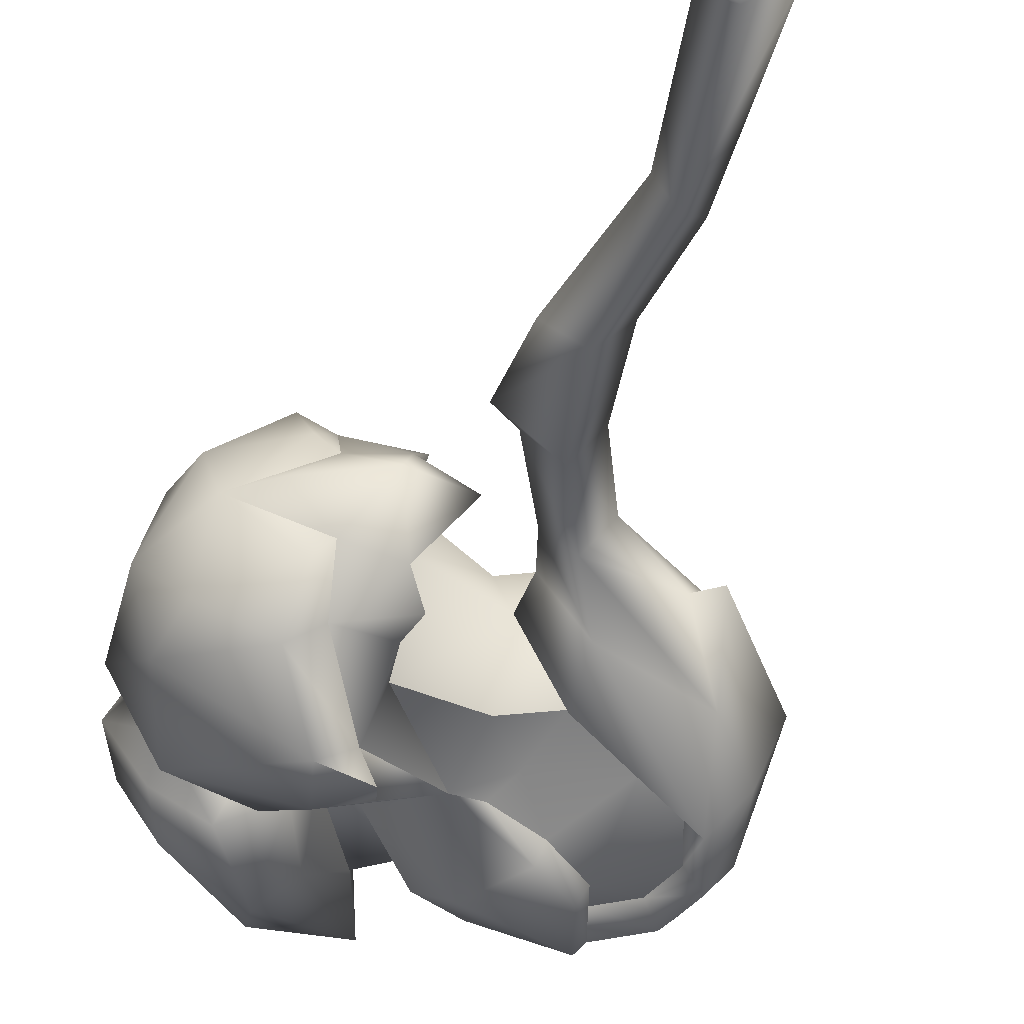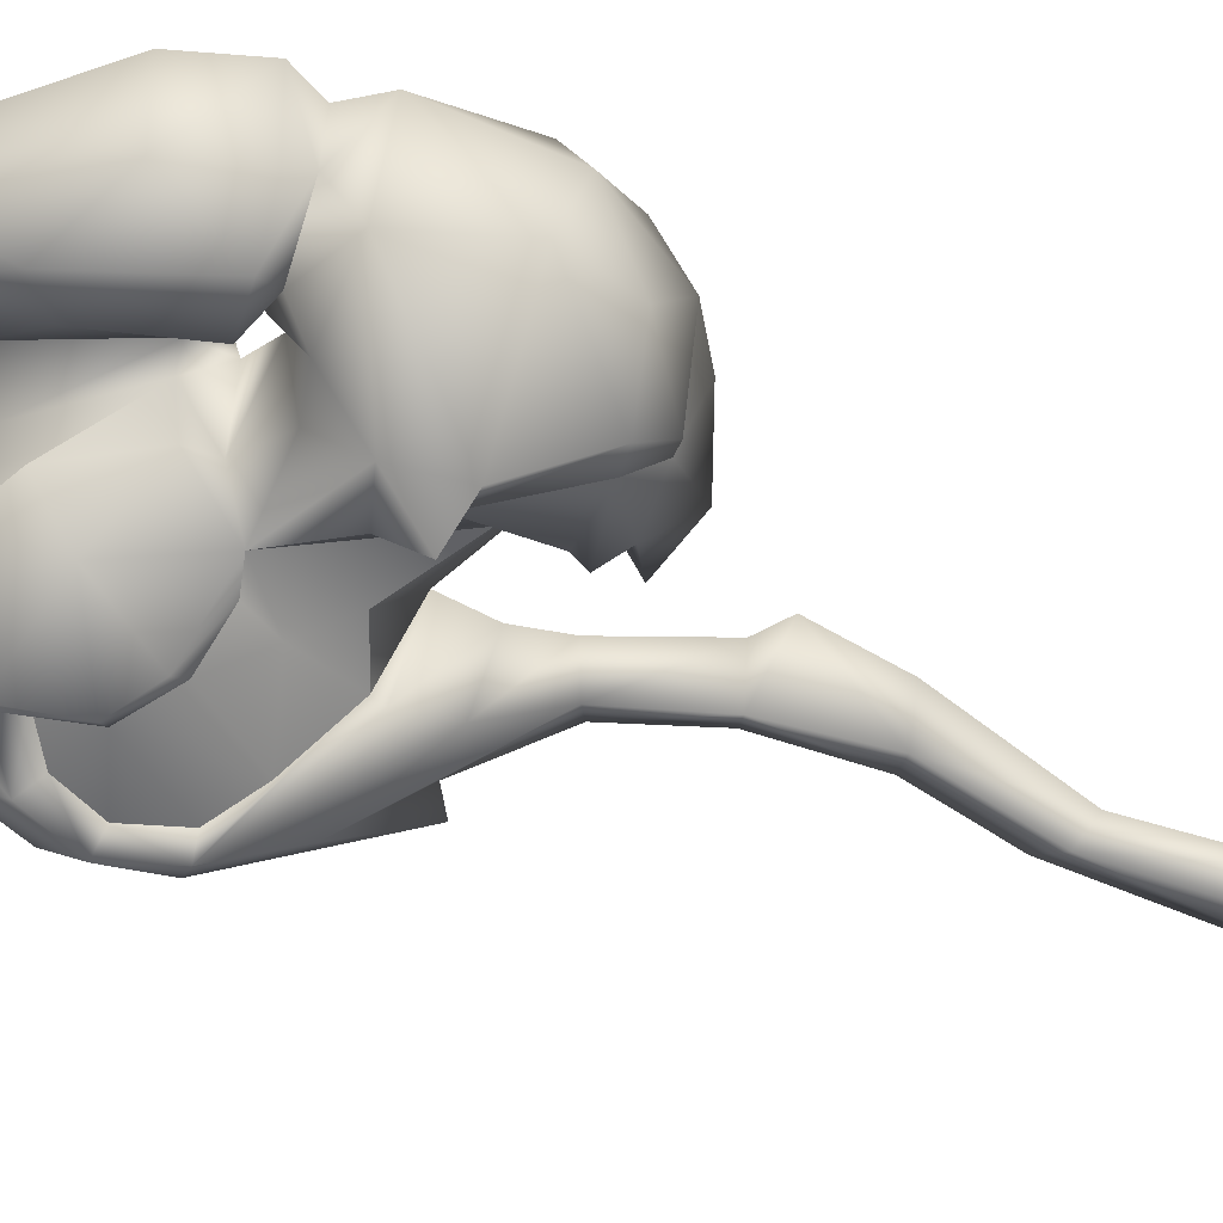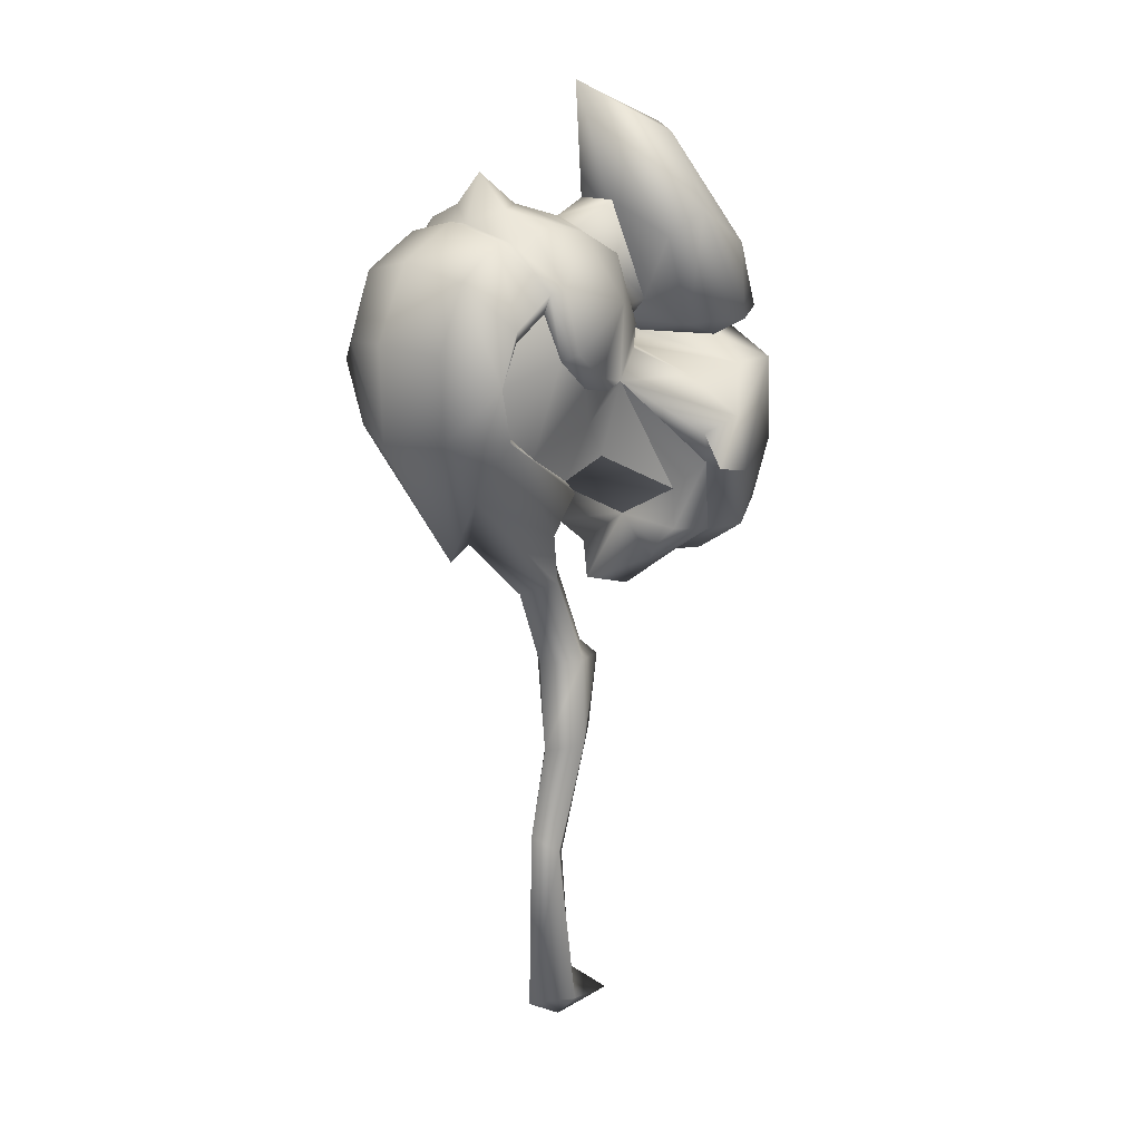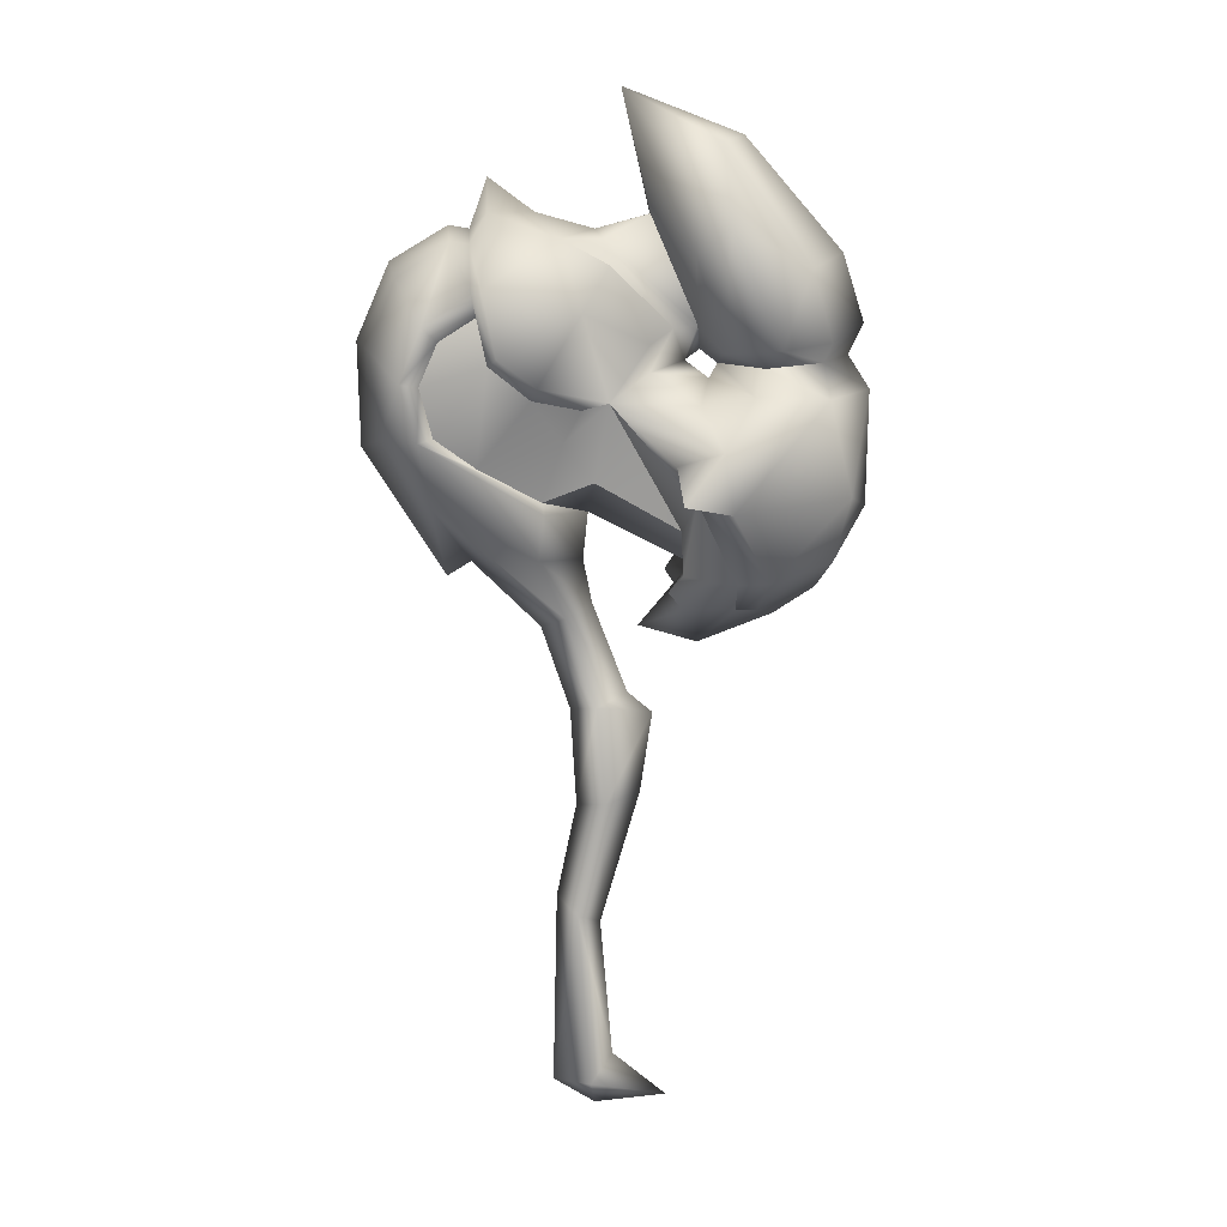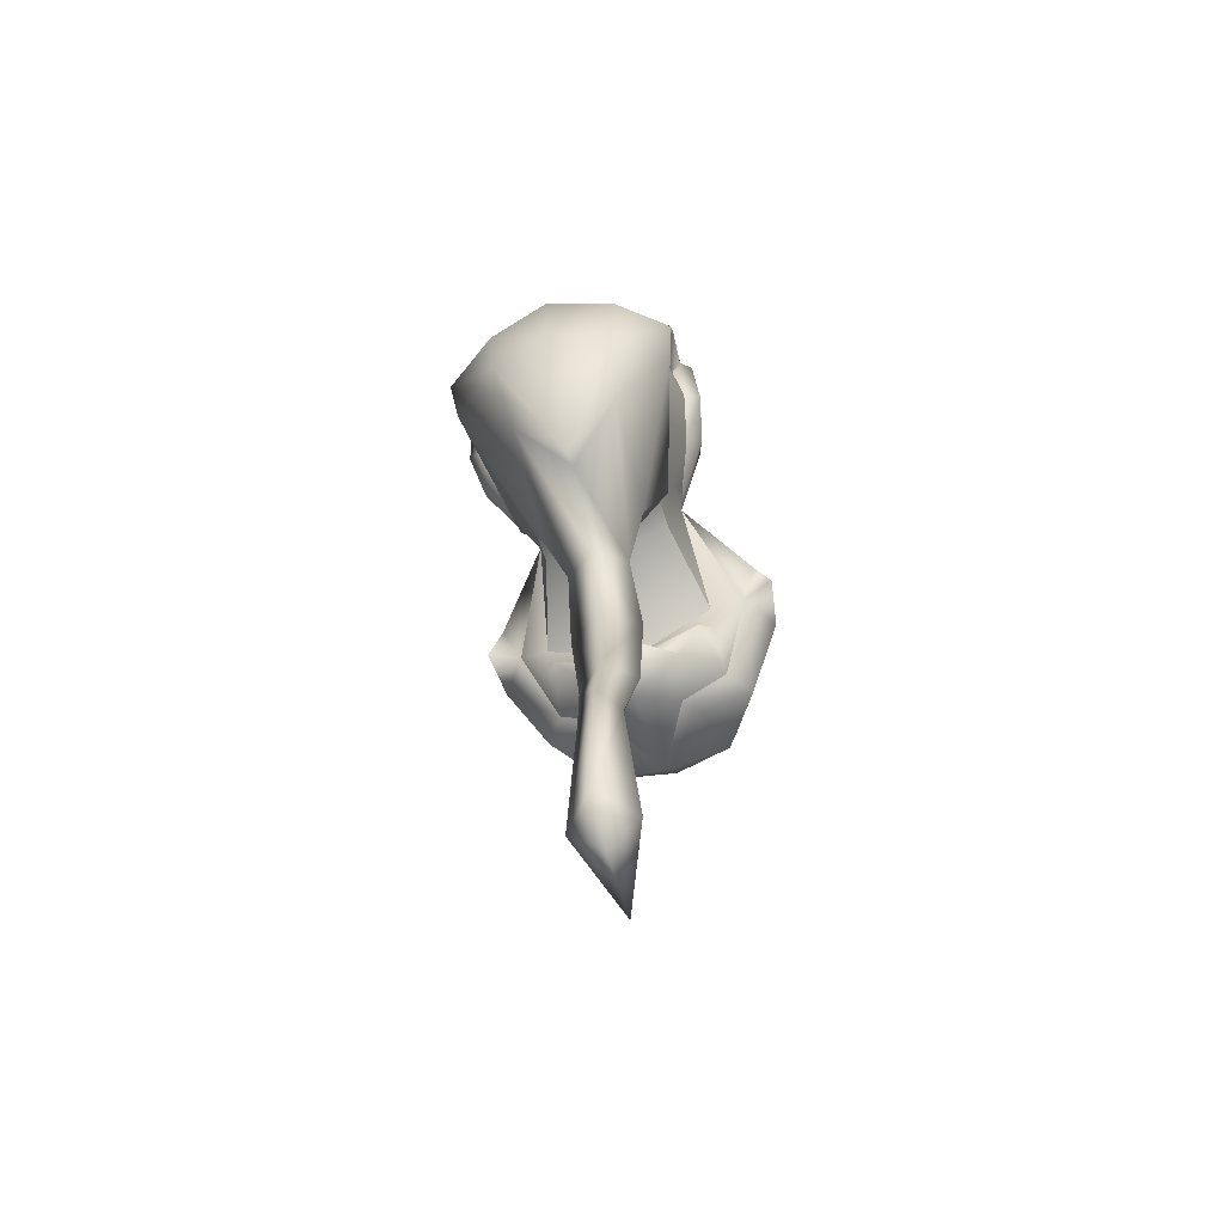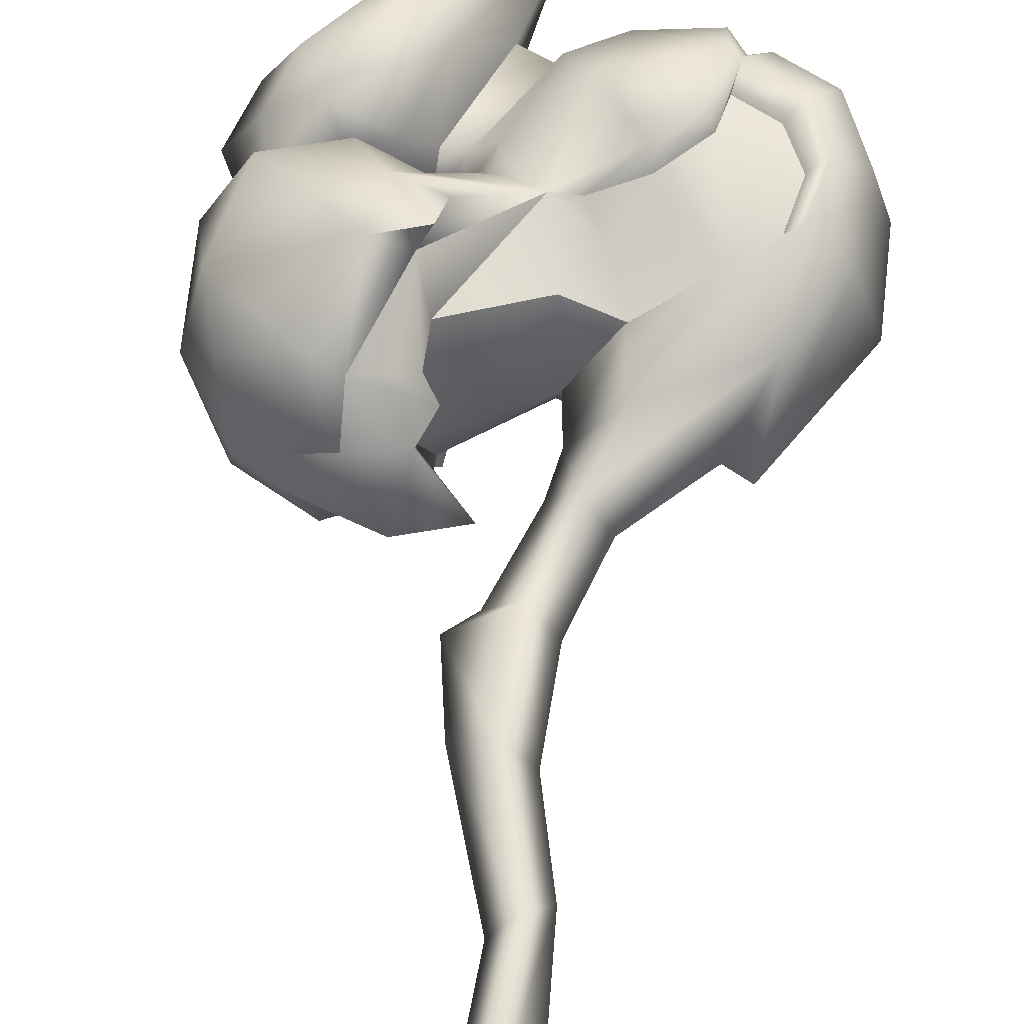
<metadata>
{"format":"obj","ext":"obj","renderer":"f3d","projection":"perspective","resolution":1024,"background":"white","views":[{"elev":-43.5,"azim":166.7,"up":"+Y"},{"elev":-63.9,"azim":68.2,"up":"+Y"},{"elev":15.1,"azim":-42.7,"up":"+Z"},{"elev":10.1,"azim":-0.2,"up":"+Z"},{"elev":-66.5,"azim":-74.0,"up":"+Z"},{"elev":59.4,"azim":-174.4,"up":"+Y"}]}
</metadata>
<code>
g mesh00
v 25 -20.68 129.4
v 14.24 -13.2 135.9
v 5.692 -17.76 129.8
v -30.13 22.78 142.9
v -19.72 25.55 138.1
v -34.23 22.59 133.5
v -4.263 18.05 121.1
v -8.771 14.99 108.2
v -22.46 19.45 116
v 33.33 9.031 84.03
v 37.62 12.93 84.51
v 51.21 0 87.65
v -9.531 12 95.02
v -8.307 17.68 105.9
v -0.1662 0 93.88
v -30.13 22.78 142.9
v -22.95 25.88 153
v -21.66 22.25 148.2
v -31.44 21.27 122.6
v -43.3 -14.28 121.6
v -48.79 0 118.9
v -30.3 0 90.11
v 24.7 5.971 145.6
v 30 15.37 140.1
v 25.4 0 140.1
v 37.62 -12.93 84.51
v 53.56 -15.41 95.3
v 39.52 -24.58 92.12
v 36.03 -25.39 131.7
v 29.34 -32.38 120.6
v 52.18 -20.78 130.7
v -37.98 -27.16 134.3
v -34.43 -25.73 122
v 27.45 0 133.8
v 23.99 -27.54 109.9
v 21.32 -19.91 93.01
v 32.83 -19.99 91.11
v 18.3 -16.98 89.03
v 22.09 0 137.8
v 19.47 -6.6 145
v 14.24 -13.2 135.9
v 38.81 -15.46 136.9
v 30 -15.37 140.1
v 29.24 0 137.1
v 33.33 9.031 84.03
v 21.82 11.71 84.21
v 32.83 19.99 91.11
v -20.31 -8.198 169.5
v -23.84 -14.04 162.9
v -20.32 -16.71 166.2
v 19.47 6.6 145
v 5.861 16.3 158.5
v 4.332 4.781 163.8
v -4.72 16.5 164.2
v 2.562 0 166
v -19.72 -25.55 138.1
v -10.7 -23.52 130.7
v -17.66 -29.01 139.7
v -9.422 -27.08 133.5
v 0.03631 -24.57 148.9
v 0.03631 24.57 148.9
v -17.66 29.01 139.7
v -20.75 28.28 153.8
v -22.95 25.88 153
v -27.95 -14.52 163.6
v -24.55 0 166.1
v -20.6 0 177.1
v -21.66 -22.25 148.2
v -30.13 -22.78 142.9
v -19.72 -25.55 138.1
v -34.23 -22.59 133.5
v 29.76 -9.322 184.1
v 48.68 -14.52 157.7
v 34.76 0 185.9
v 56.37 0 160.9
v 48.68 14.52 157.7
v 23.95 14.47 160.7
v 31.32 18.76 166.6
v 8.211 0 196.1
v 29.76 9.322 184.1
v -21.66 22.25 148.2
v 5.692 17.76 129.8
v 19.63 31.04 117.8
v 23.99 27.54 109.9
v 2.488 14.97 112.5
v 5.692 17.76 129.8
v 21.04 19.78 102.7
v 32.83 19.99 91.11
v 21.04 19.78 102.7
v 21.32 19.91 93.01
v 23.7 0 92.94
v 18.3 16.98 89.03
v 11.98 0 78.96
v 25.18 0 75.18
v 41.95 0 81.69
v 21.04 19.78 102.7
v 23.7 0 92.94
v 2.488 14.97 112.5
v 0.9535 0 104.4
v -8.771 14.99 108.2
v 39.52 24.58 92.12
v 31.38 33.24 107.8
v 57.43 19.07 109.5
v 52.18 20.78 130.7
v 62.61 0 131.5
v 21.04 -19.78 102.7
v 2.488 -14.97 112.5
v -8.771 -14.99 108.2
v -3.986 7.072 81.51
v -9.591 0 78.67
v -33.02 12.2 106.8
v -34.43 25.73 122
v 5.692 17.76 129.8
v -0.2083 19.45 128.4
v -9.422 27.08 133.5
v -10.7 23.52 130.7
v -19.72 25.55 138.1
v -22.46 -19.45 116
v -8.771 -14.99 108.2
v -8.307 -17.68 105.9
v 0.9535 0 104.4
v 36.03 25.39 131.7
v 25 20.68 129.4
v 29.34 32.38 120.6
v 4.856 6.537 39.28
v 12.56 0 40.91
v -1.487 4.645 12.96
v 3.575 0 10.32
v 6.285 0 -21.17
v 21.04 -19.78 102.7
v 5.692 -17.76 129.8
v 2.488 -14.97 112.5
v -4.263 -18.05 121.1
v -8.771 -14.99 108.2
v -22.46 -19.45 116
v -1.487 -4.645 12.96
v -7.248 0 -27.42
v 1.441 -7.212 -26.11
v 2.276 0 -33.07
v 23.99 -27.54 109.9
v 32.83 -19.99 91.11
v 33.33 -9.031 84.03
v 19.63 -31.04 117.8
v -0.2083 -19.45 128.4
v 5.692 -17.76 129.8
v 14.35 -13.74 141.8
v 5.861 -16.3 158.5
v -33.3 26.71 146.1
v -34.23 22.59 133.5
v -37.98 27.16 134.3
v -31.44 21.27 122.6
v -29.11 0 166.8
v -42.01 0 159.1
v -39.41 -16.04 155.8
v -49.42 0 142
v -45.27 -15.41 140.6
v 41.94 22.25 141
v 48.68 14.52 157.7
v 52.97 15.02 142.3
v 61.09 0 145.8
v 52.97 -15.02 142.3
v 9.656 0 63.78
v -3.986 -7.072 81.51
v 2.874 -8.054 61.7
v -9.591 0 78.67
v -3.113 0 59.87
v -3.986 7.072 81.51
v 2.874 8.054 61.7
v 1.852 0 83.97
v 23.95 -14.47 160.7
v 31.32 -18.76 166.6
v 41.94 -22.25 141
v 51.77 -7.48 137.6
v 33.33 -9.031 84.03
v 21.82 -11.71 84.21
v 21.04 -19.78 102.7
v 5.692 -17.76 129.8
v -20.32 16.71 166.2
v 14.35 13.74 141.8
v 14.24 13.2 135.9
v -21.66 22.25 148.2
v -31.44 -21.27 122.6
v -34.23 -22.59 133.5
v -30.13 -22.78 142.9
v -33.3 -26.71 146.1
v -21.66 -22.25 148.2
v -22.95 -25.88 153
v -10.7 23.52 130.7
v -0.2083 19.45 128.4
v -0.2083 -19.45 128.4
v -10.7 -23.52 130.7
v -31.44 -21.27 122.6
v -1.773 0 37.87
v -6.289 0 16.53
v 1.441 7.212 -26.11
v 18.6 0 -31.17
v 21.06 34.9 109.7
v 14.24 13.2 135.9
v 22.09 0 137.8
v 21.06 -34.91 109.7
v 31.38 -33.24 107.8
v 57.43 -16.75 109.5
v 62.04 -0.4634 105.9
v 53.56 15.41 95.3
v -21.66 -22.25 148.2
v -20.75 -28.28 153.8
v -4.72 -16.5 164.2
v 24.7 -5.971 145.6
v 22.09 0 137.8
v 25.4 0 140.1
v 19.47 6.6 145
v 24.7 5.971 145.6
v 4.332 4.781 163.8
v 14.48 4.49 169.2
v 2.562 0 166
v 14.48 -5.418 169.2
v 4.332 -4.781 163.8
v 19.47 -6.6 145
v -24.91 0 93.37
v -33.02 -12.2 106.8
v -3.986 -7.072 81.51
v -9.531 -12 95.02
v 1.852 0 83.97
v -43.3 14.28 121.6
v 38.81 15.46 136.9
v 51.77 7.48 137.6
v 57.77 0 138.9
v 38.81 -15.46 136.9
v 29.24 0 137.1
v 51.21 0 87.65
v 23.99 27.54 109.9
v 5.692 17.76 129.8
v -45.27 15.41 140.6
v -39.41 16.04 155.8
v -27.95 14.52 163.6
v -23.84 14.04 162.9
v -20.31 8.198 169.5
v -10.43 0 169.6
v 4.332 -4.781 163.8
v 21.06 34.9 109.7
v 21.06 -34.91 109.7
v -22.46 19.45 116
v -8.771 14.99 108.2
v 2.874 8.054 61.7
v 9.656 0 63.78
v 15.29 0 59.11
v 2.874 -8.054 61.7
v 4.856 -6.537 39.28
v -3.113 0 59.87
v -24.55 0 166.1
v 14.48 4.49 169.2
v 14.48 -5.418 169.2
v 24.7 -5.971 145.6
v 38.81 15.46 136.9
f 1 2 3
f 4 5 6
f 7 8 9
f 10 11 12
f 13 14 15
f 16 17 18
f 5 19 6
f 20 21 22
f 23 24 25
f 26 27 28
f 29 30 31
f 32 20 33
f 2 1 34
f 35 36 37
f 37 36 38
f 39 40 41
f 42 43 44
f 45 46 47
f 48 49 50
f 51 52 53
f 53 52 54
f 53 54 55
f 56 57 58
f 58 57 59
f 58 59 60
f 61 62 63
f 63 62 64
f 65 49 66
f 66 49 48
f 66 48 67
f 68 69 70
f 70 69 71
f 72 73 74
f 74 73 75
f 74 75 76
f 24 77 78
f 78 77 79
f 78 79 80
f 5 4 81
f 82 83 84
f 8 7 85
f 85 7 86
f 85 86 87
f 11 10 88
f 89 90 91
f 91 90 92
f 93 46 94
f 94 46 45
f 94 45 95
f 96 97 98
f 98 97 99
f 98 99 100
f 101 102 103
f 103 102 104
f 103 104 105
f 97 106 99
f 99 106 107
f 99 107 108
f 109 110 111
f 14 13 112
f 113 114 115
f 115 114 116
f 115 116 117
f 118 33 119
f 119 33 120
f 119 120 121
f 34 122 123
f 123 122 124
f 125 126 127
f 127 126 128
f 127 128 129
f 130 131 132
f 132 131 133
f 132 133 134
f 134 133 135
f 136 137 138
f 138 137 139
f 140 141 28
f 28 141 142
f 28 142 26
f 26 142 12
f 26 12 27
f 140 143 3
f 3 143 30
f 3 30 1
f 1 30 29
f 1 29 34
f 57 144 59
f 59 144 145
f 59 145 60
f 60 145 146
f 60 146 147
f 17 16 148
f 148 16 149
f 148 149 150
f 150 149 151
f 150 151 112
f 66 152 65
f 65 152 153
f 65 153 154
f 154 153 155
f 154 155 156
f 156 155 21
f 157 158 159
f 159 158 75
f 159 75 160
f 160 75 73
f 160 73 161
f 162 163 164
f 164 163 165
f 164 165 166
f 166 165 167
f 166 167 168
f 168 167 169
f 168 169 162
f 162 169 163
f 79 170 171
f 171 170 43
f 171 43 172
f 172 43 42
f 172 42 173
f 174 37 175
f 175 37 38
f 175 38 91
f 91 38 36
f 91 36 176
f 176 36 35
f 176 35 177
f 64 178 63
f 63 178 54
f 63 54 61
f 61 54 52
f 61 52 179
f 179 52 51
f 179 51 39
f 39 180 179
f 179 180 113
f 179 113 61
f 61 113 115
f 61 115 62
f 62 115 117
f 62 117 64
f 64 117 181
f 118 182 33
f 33 182 183
f 33 183 32
f 32 183 184
f 32 184 185
f 185 184 186
f 185 186 187
f 19 5 9
f 9 5 188
f 9 188 7
f 7 188 189
f 7 189 86
f 131 190 133
f 133 190 191
f 133 191 135
f 135 191 70
f 135 70 192
f 192 70 71
f 193 125 194
f 194 125 127
f 194 127 195
f 195 127 129
f 195 129 196
f 197 83 124
f 124 83 82
f 124 82 123
f 123 82 198
f 123 198 34
f 34 198 199
f 34 199 2
f 143 200 30
f 30 200 201
f 30 201 31
f 31 201 202
f 31 202 105
f 105 202 203
f 105 203 103
f 103 203 204
f 103 204 101
f 205 56 187
f 187 56 58
f 187 58 206
f 206 58 60
f 206 60 207
f 207 60 147
f 207 147 40
f 40 147 146
f 40 146 41
f 41 146 145
f 208 209 210
f 210 209 211
f 210 211 212
f 212 211 213
f 212 213 214
f 214 213 215
f 214 215 216
f 216 215 217
f 216 217 208
f 208 217 218
f 208 218 209
f 22 219 220
f 220 219 221
f 220 221 222
f 222 221 223
f 222 223 15
f 15 223 109
f 15 109 13
f 13 109 111
f 13 111 112
f 112 111 224
f 112 224 150
f 225 226 104
f 104 226 227
f 104 227 105
f 105 227 173
f 105 173 31
f 31 173 228
f 31 228 29
f 29 228 229
f 29 229 34
f 34 229 225
f 34 225 122
f 122 225 104
f 122 104 124
f 124 104 102
f 124 102 197
f 45 230 95
f 95 230 174
f 95 174 94
f 94 174 175
f 94 175 93
f 93 175 91
f 93 91 46
f 46 91 92
f 46 92 47
f 47 92 90
f 47 90 231
f 231 90 89
f 231 89 232
f 224 233 150
f 150 233 234
f 150 234 148
f 148 234 235
f 148 235 64
f 64 235 236
f 64 236 178
f 178 236 237
f 178 237 54
f 54 237 238
f 54 238 55
f 55 238 207
f 55 207 239
f 239 207 40
f 83 240 84
f 84 240 102
f 84 102 88
f 88 102 101
f 88 101 11
f 11 101 204
f 11 204 12
f 12 204 203
f 12 203 27
f 27 203 202
f 27 202 28
f 28 202 201
f 28 201 140
f 140 201 241
f 140 241 143
f 151 242 112
f 112 242 243
f 112 243 14
f 14 243 121
f 14 121 15
f 15 121 120
f 15 120 222
f 222 120 33
f 222 33 220
f 220 33 20
f 220 20 22
f 244 245 246
f 246 245 247
f 246 247 248
f 248 247 193
f 248 193 136
f 136 193 194
f 136 194 137
f 137 194 195
f 137 195 139
f 139 195 196
f 139 196 138
f 138 196 129
f 138 129 136
f 136 129 128
f 136 128 248
f 248 128 126
f 248 126 246
f 246 126 125
f 246 125 244
f 244 125 193
f 244 193 249
f 249 193 247
f 21 20 156
f 156 20 32
f 156 32 154
f 154 32 185
f 154 185 65
f 65 185 187
f 65 187 49
f 49 187 206
f 49 206 50
f 50 206 207
f 50 207 48
f 48 207 238
f 48 238 67
f 67 238 237
f 67 237 250
f 250 237 236
f 250 236 152
f 152 236 235
f 152 235 153
f 153 235 234
f 153 234 155
f 155 234 233
f 155 233 21
f 21 233 224
f 21 224 22
f 22 224 111
f 22 111 219
f 219 111 110
f 219 110 221
f 24 23 77
f 77 23 251
f 77 251 79
f 79 251 252
f 79 252 170
f 170 252 253
f 170 253 43
f 43 253 25
f 43 25 44
f 44 25 24
f 44 24 254
f 254 24 157
f 254 157 226
f 226 157 159
f 226 159 227
f 227 159 160
f 227 160 173
f 173 160 161
f 173 161 172
f 172 161 73
f 172 73 171
f 171 73 72
f 171 72 79
f 79 72 74
f 79 74 80
f 80 74 76
f 80 76 78
f 78 76 157
f 78 157 24
g mesh01

</code>
